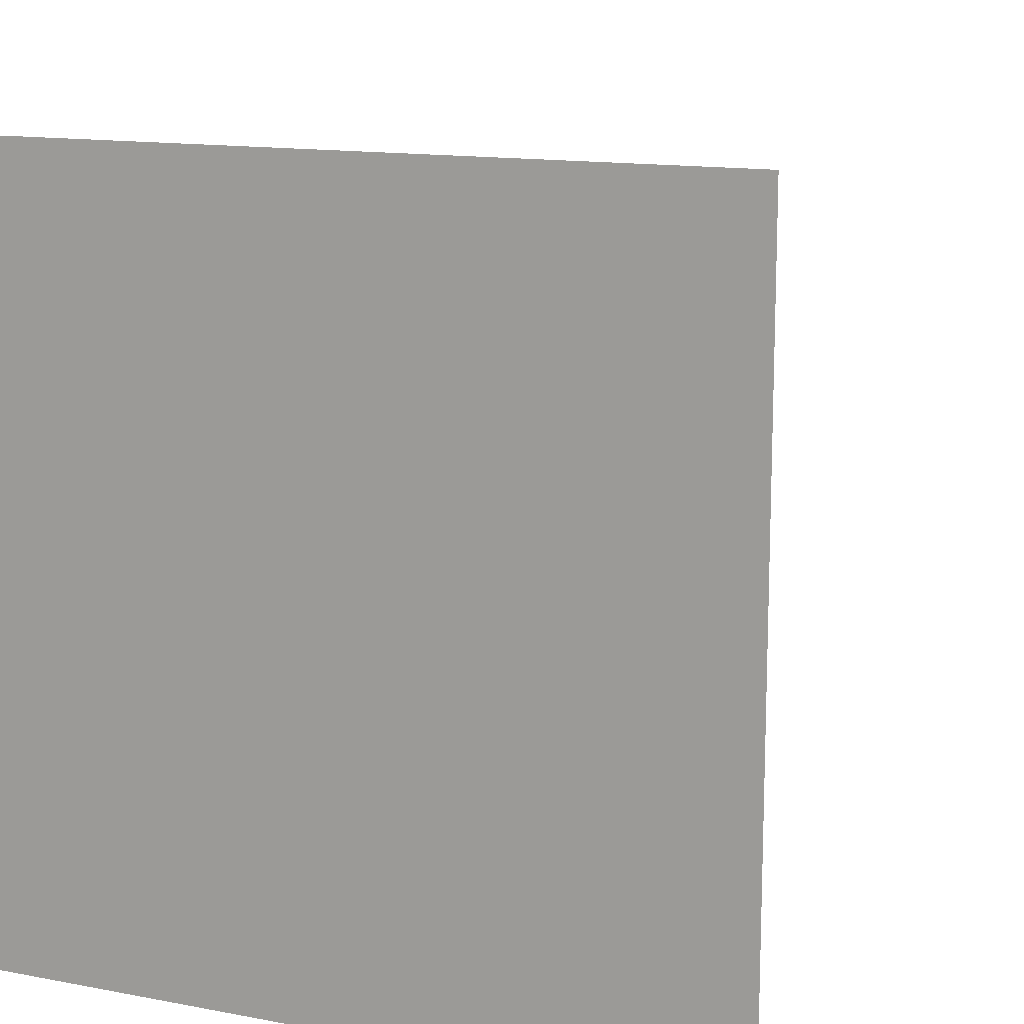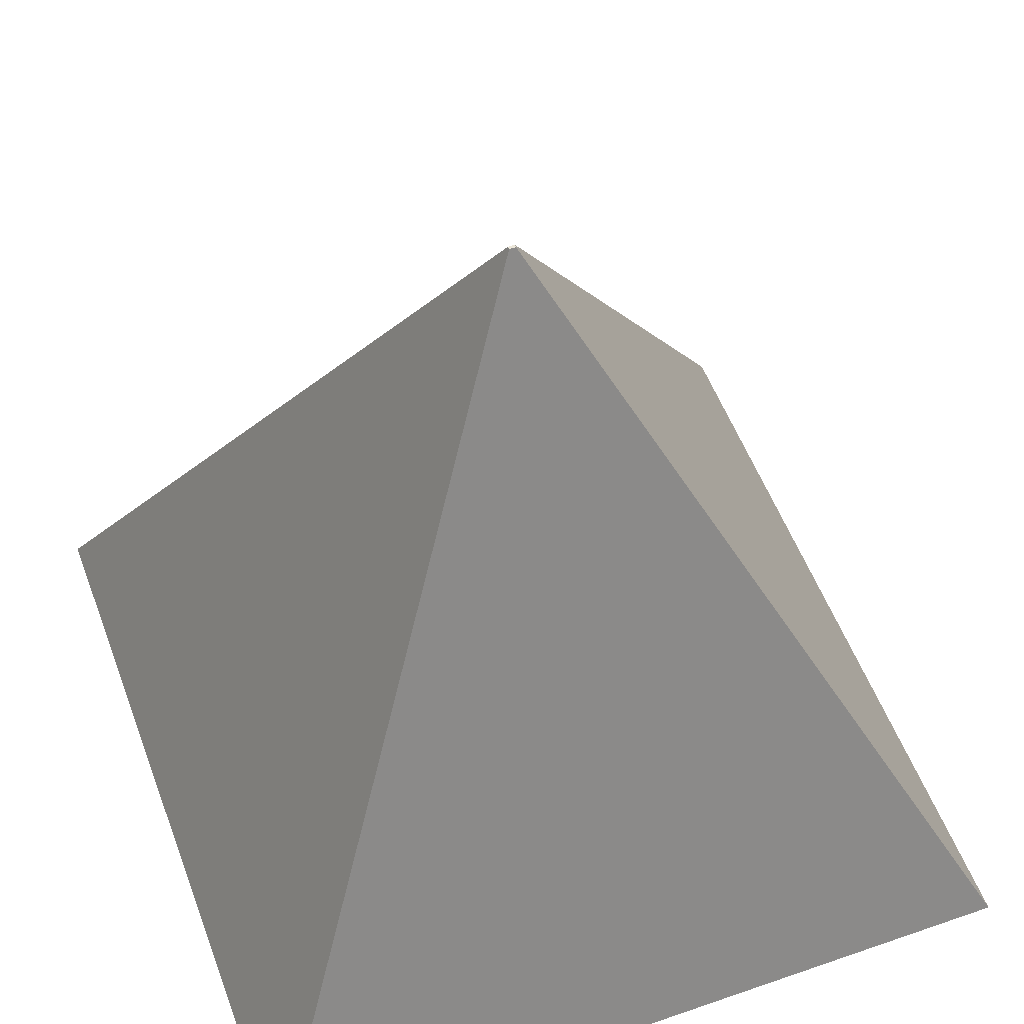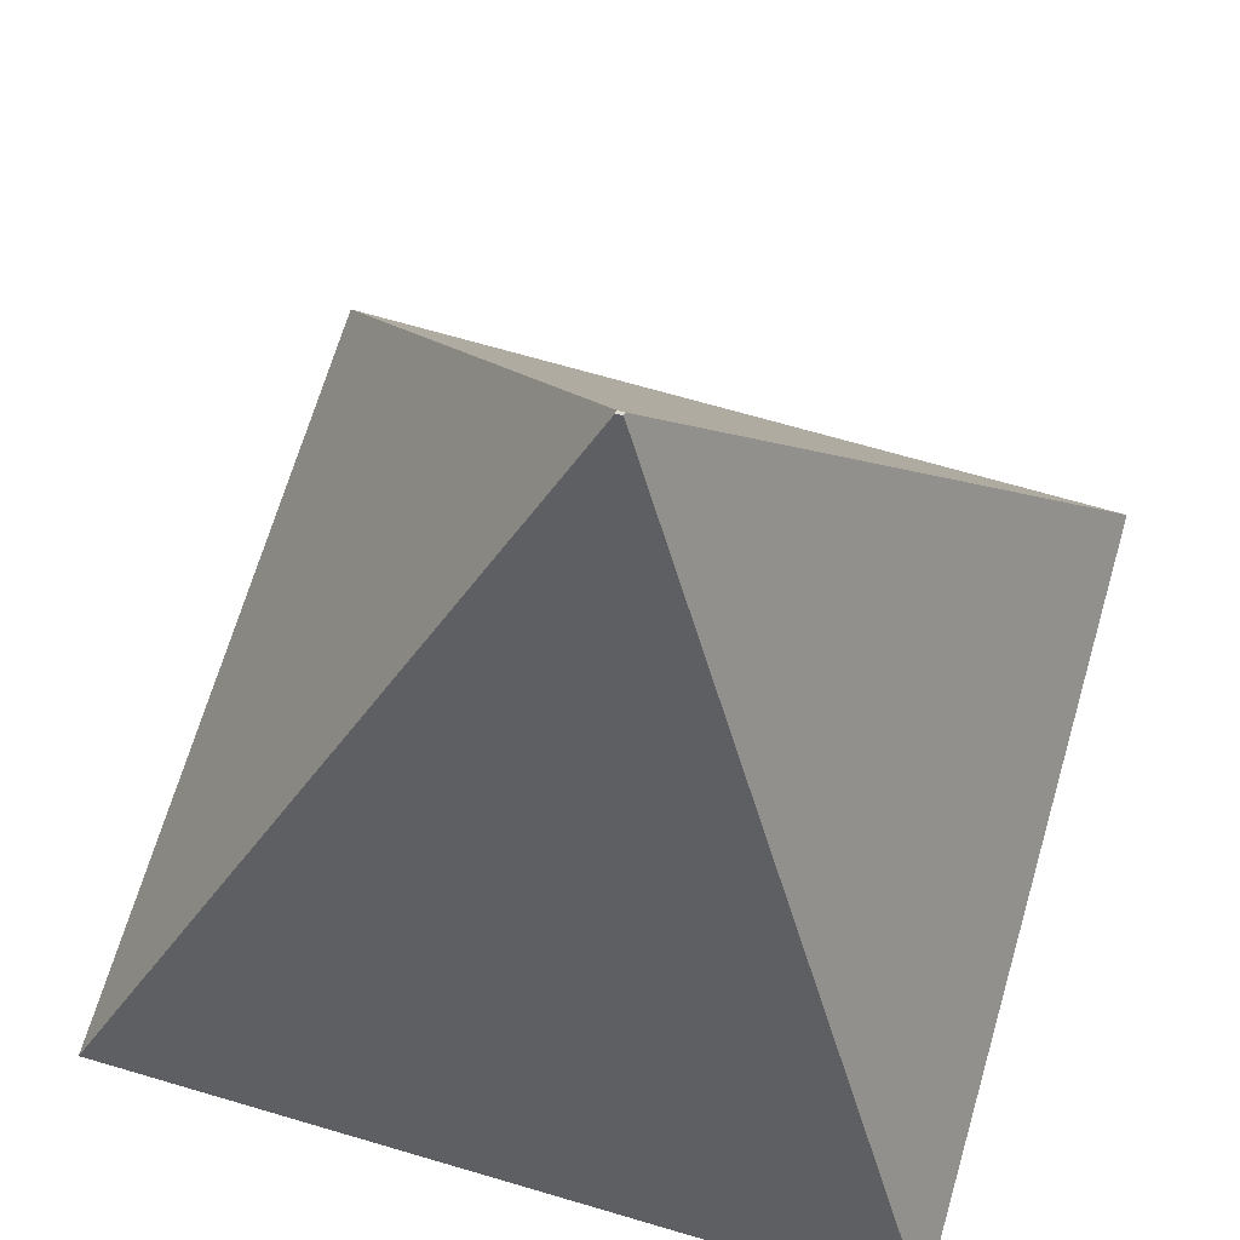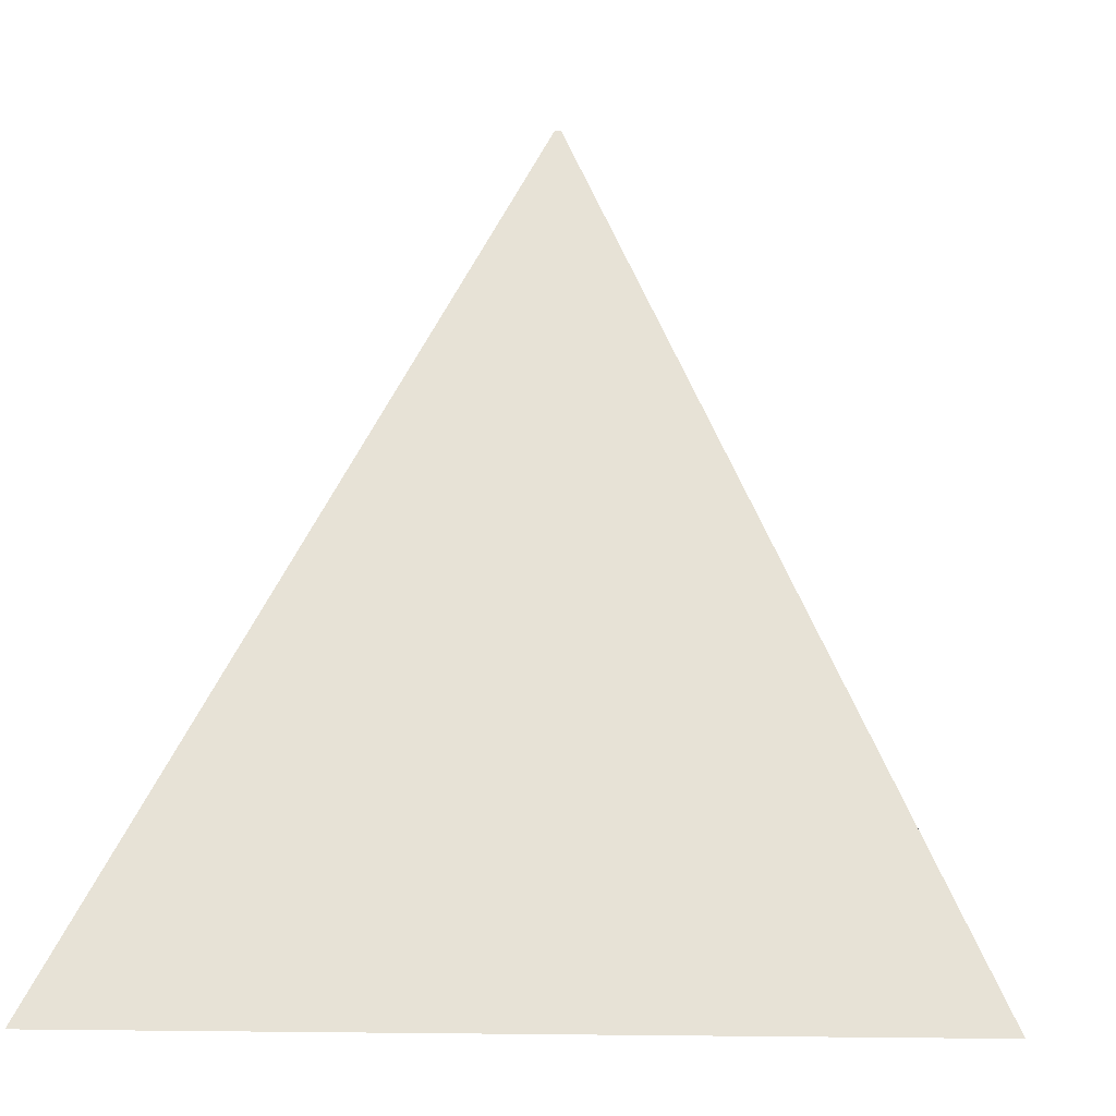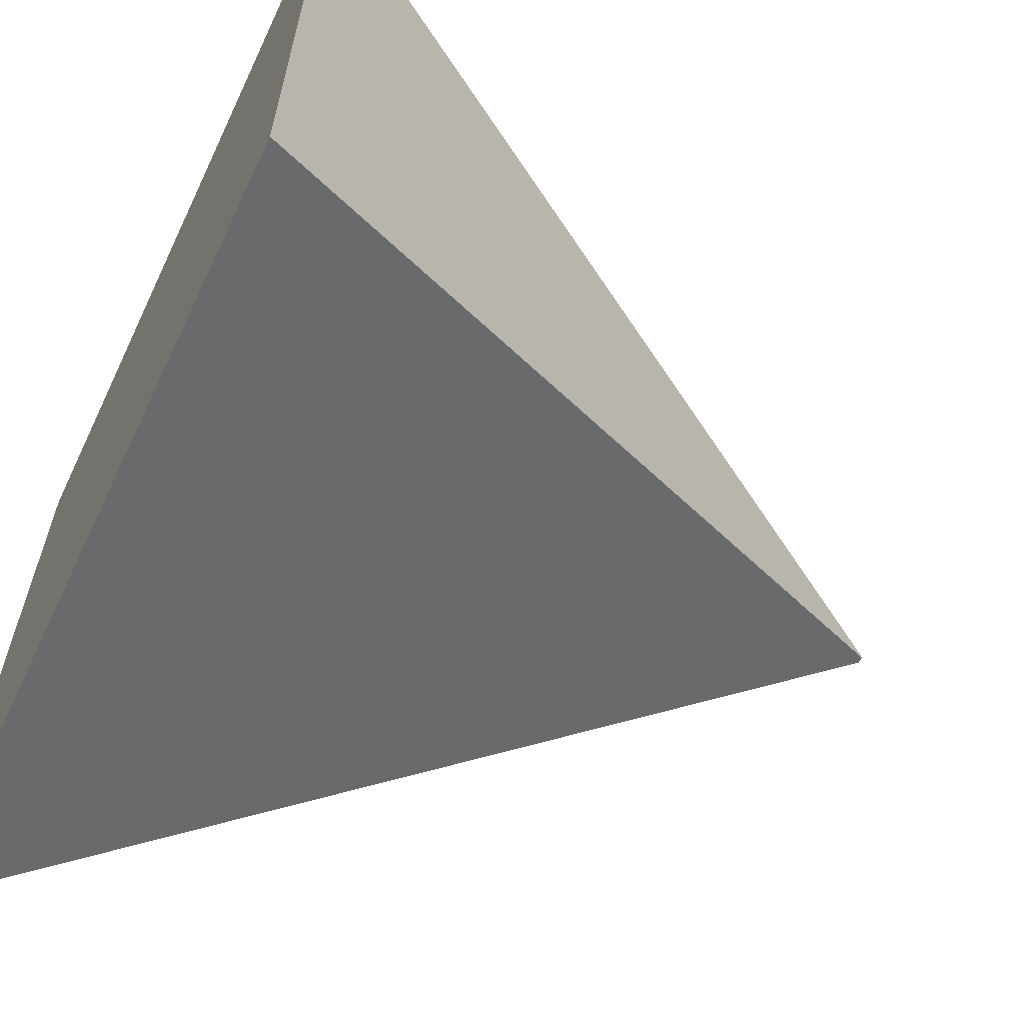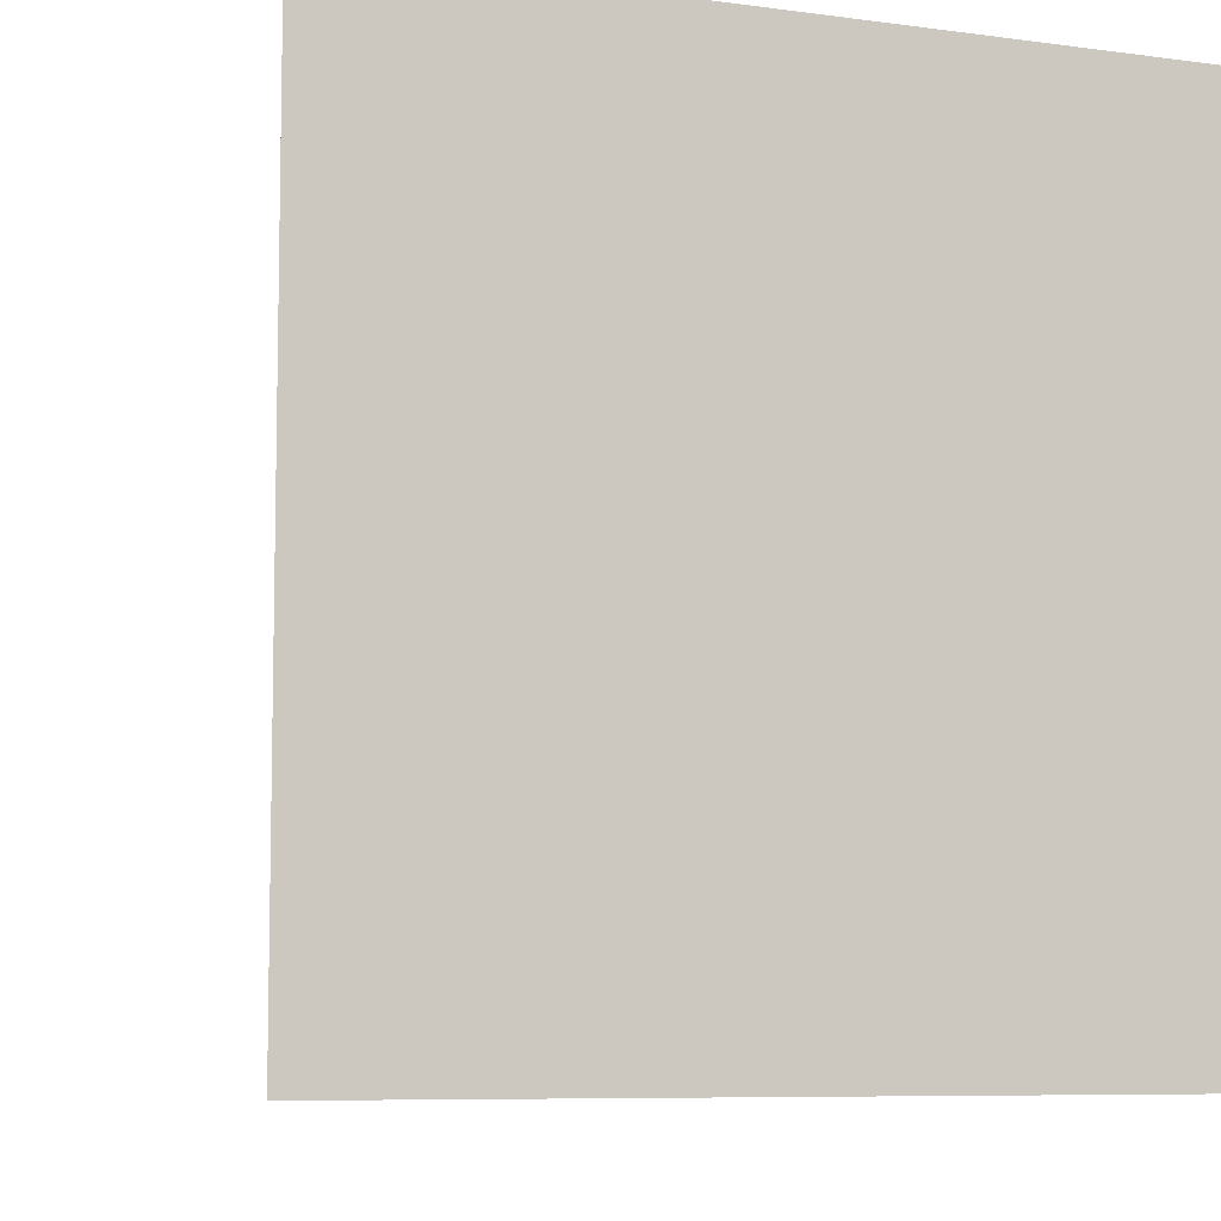
<metadata>
{"format":"obj","ext":"obj","renderer":"f3d","projection":"perspective","resolution":1024,"background":"white","views":[{"elev":13.4,"azim":23.4,"up":"+Z"},{"elev":54.0,"azim":-20.3,"up":"+Y"},{"elev":68.2,"azim":16.4,"up":"+Y"},{"elev":-4.1,"azim":-174.2,"up":"+Y"},{"elev":-63.1,"azim":64.6,"up":"+Z"},{"elev":-7.7,"azim":-21.1,"up":"+Z"}]}
</metadata>
<code>
o Cube_Cube.001
v -0.008054 1 0.003656
v -1 -1 -1
v -1 -1 1
v -0.008054 1 -0.003656
v 1 -1 -1
v 0.008054 1 -0.003656
v 1 -1 1
v 0.008054 1 0.003656
f 1 2 3
f 4 5 2
f 6 7 5
f 8 3 7
f 5 3 2
f 4 8 6
f 1 4 2
f 4 6 5
f 6 8 7
f 8 1 3
f 5 7 3
f 4 1 8

</code>
